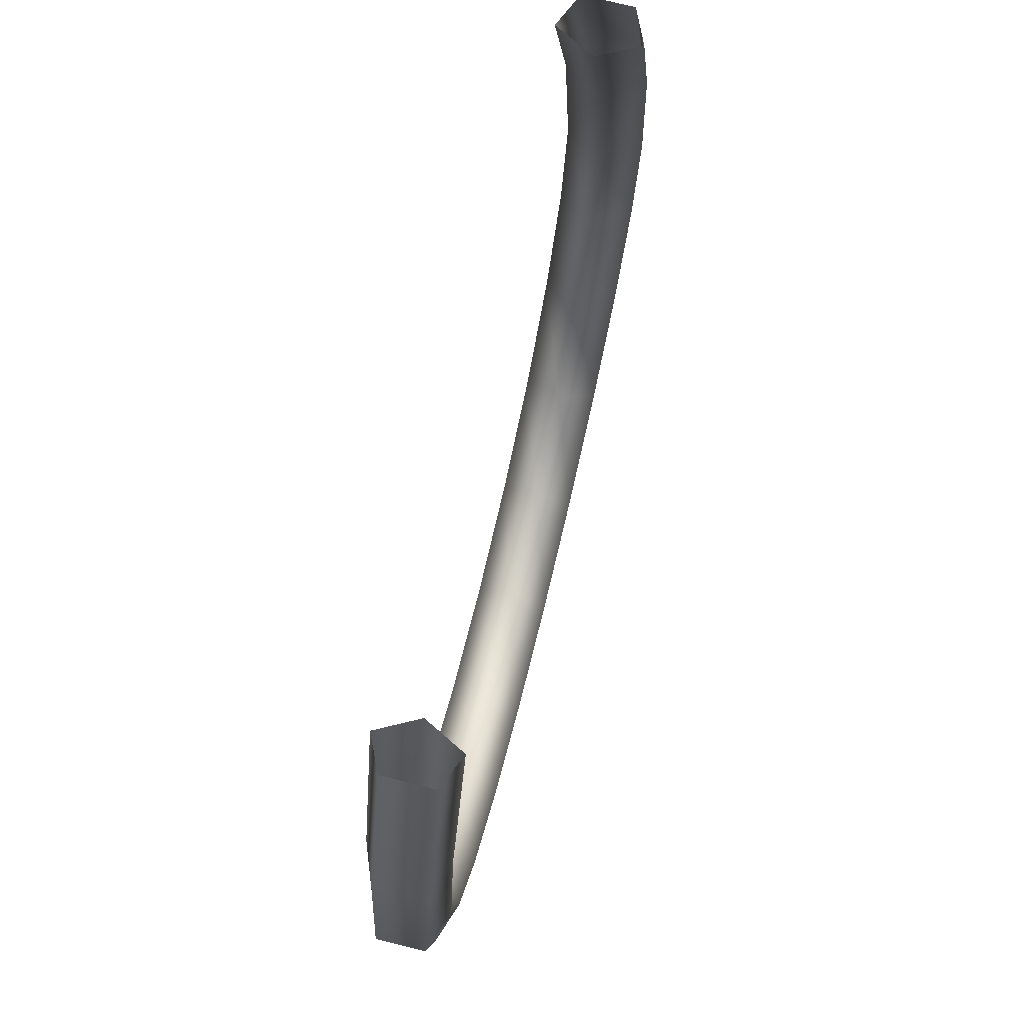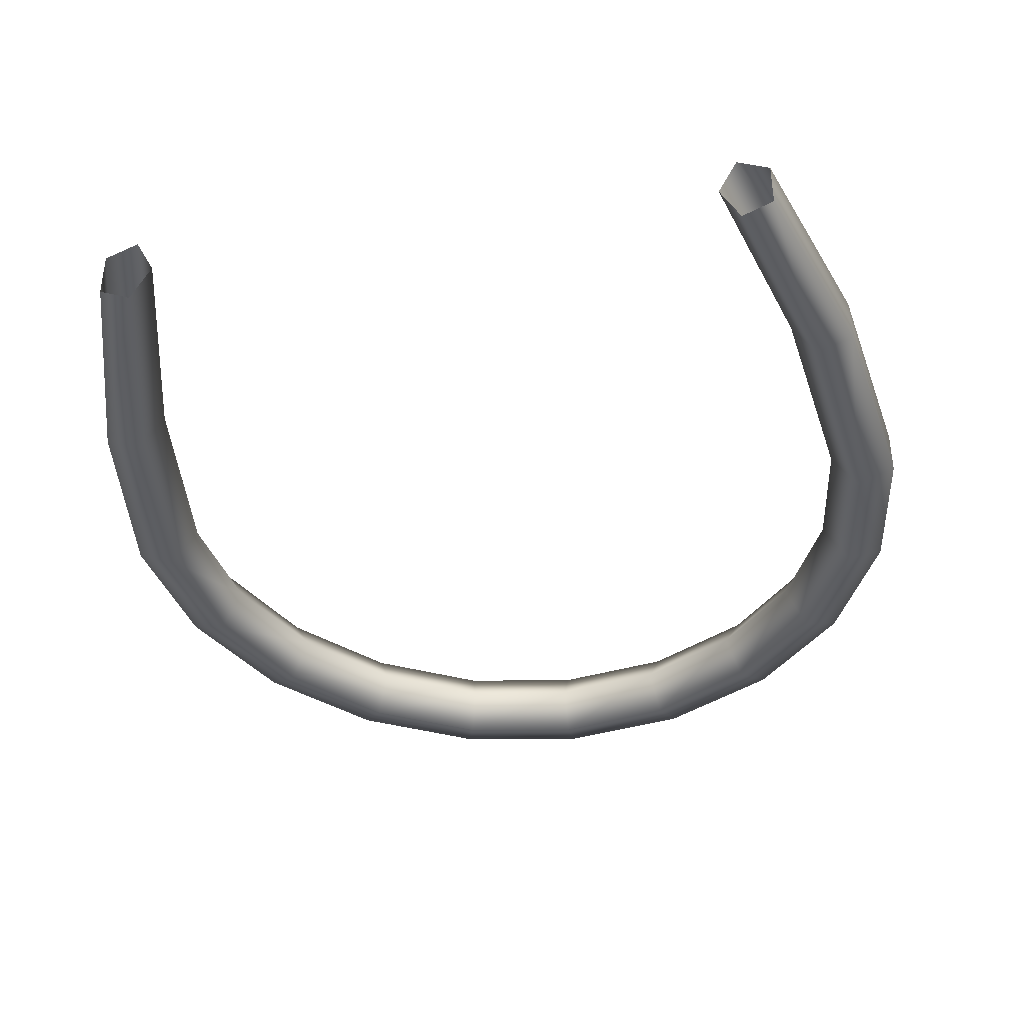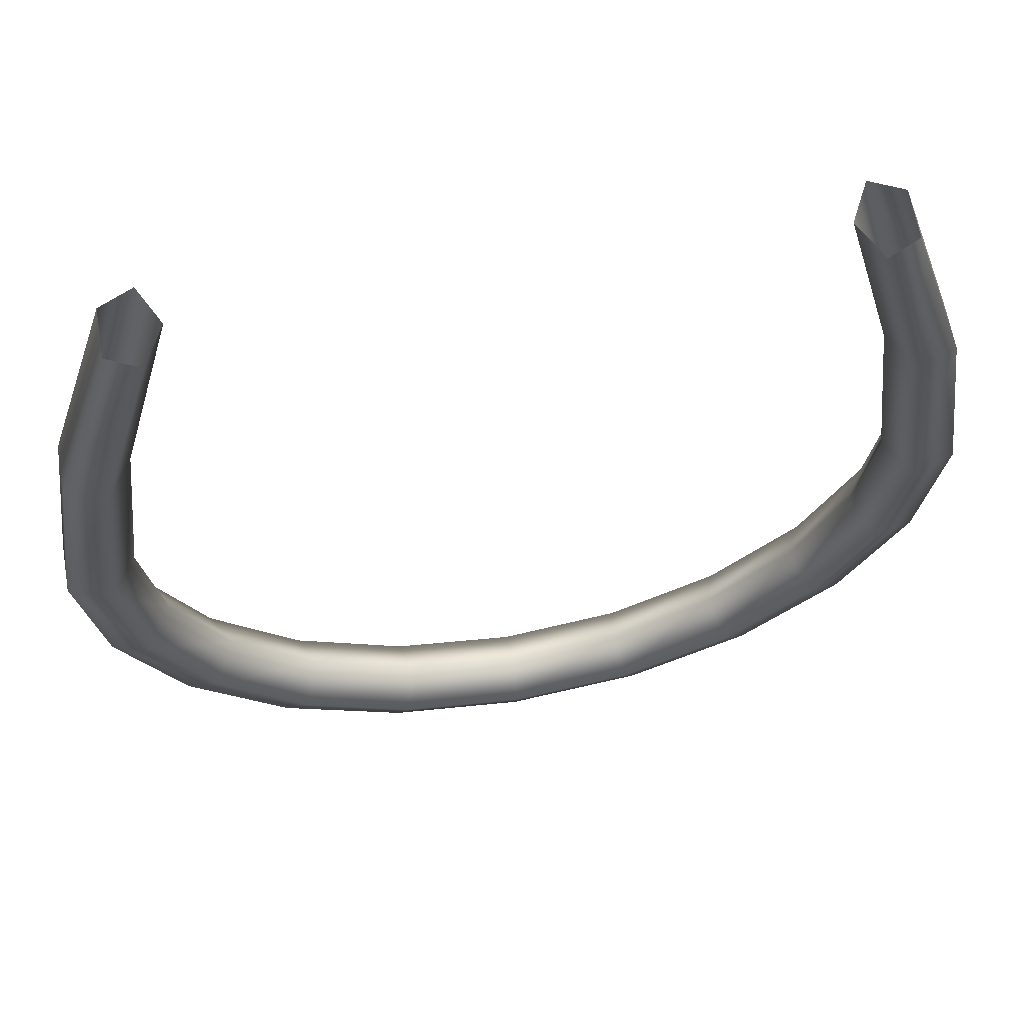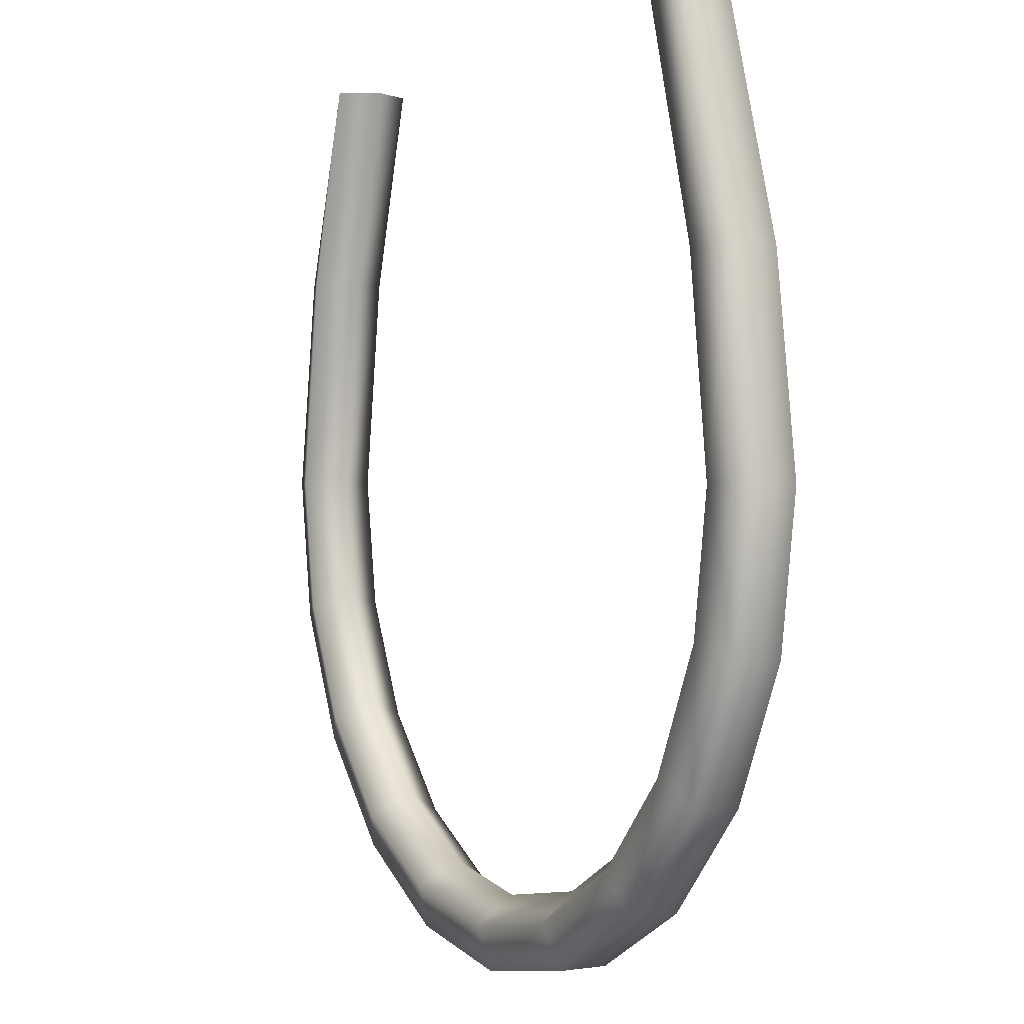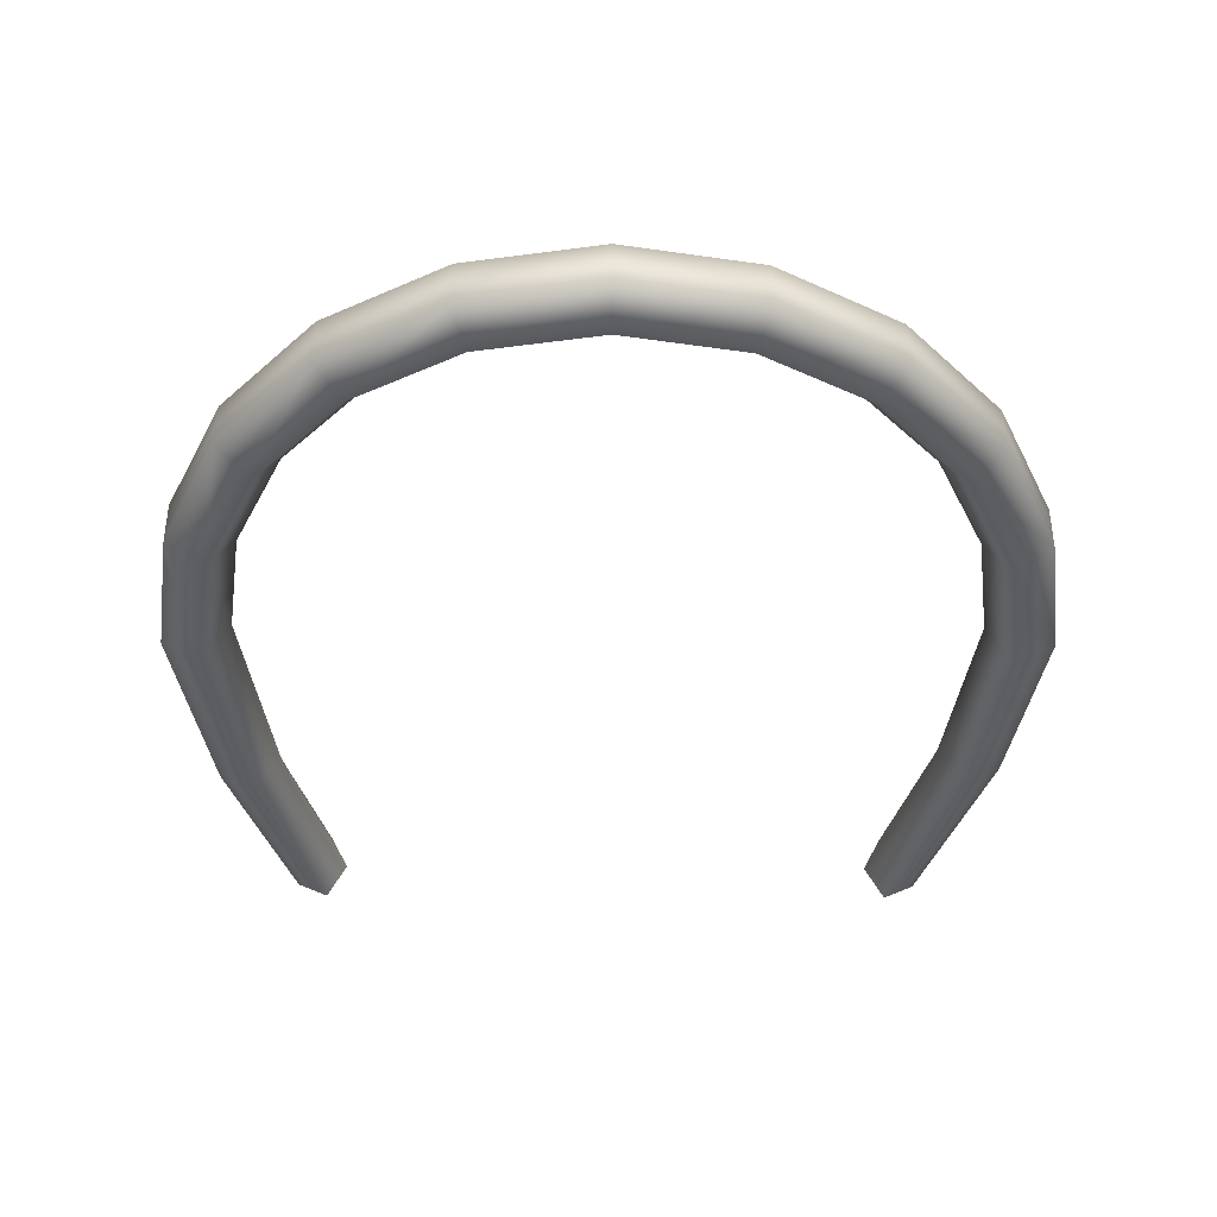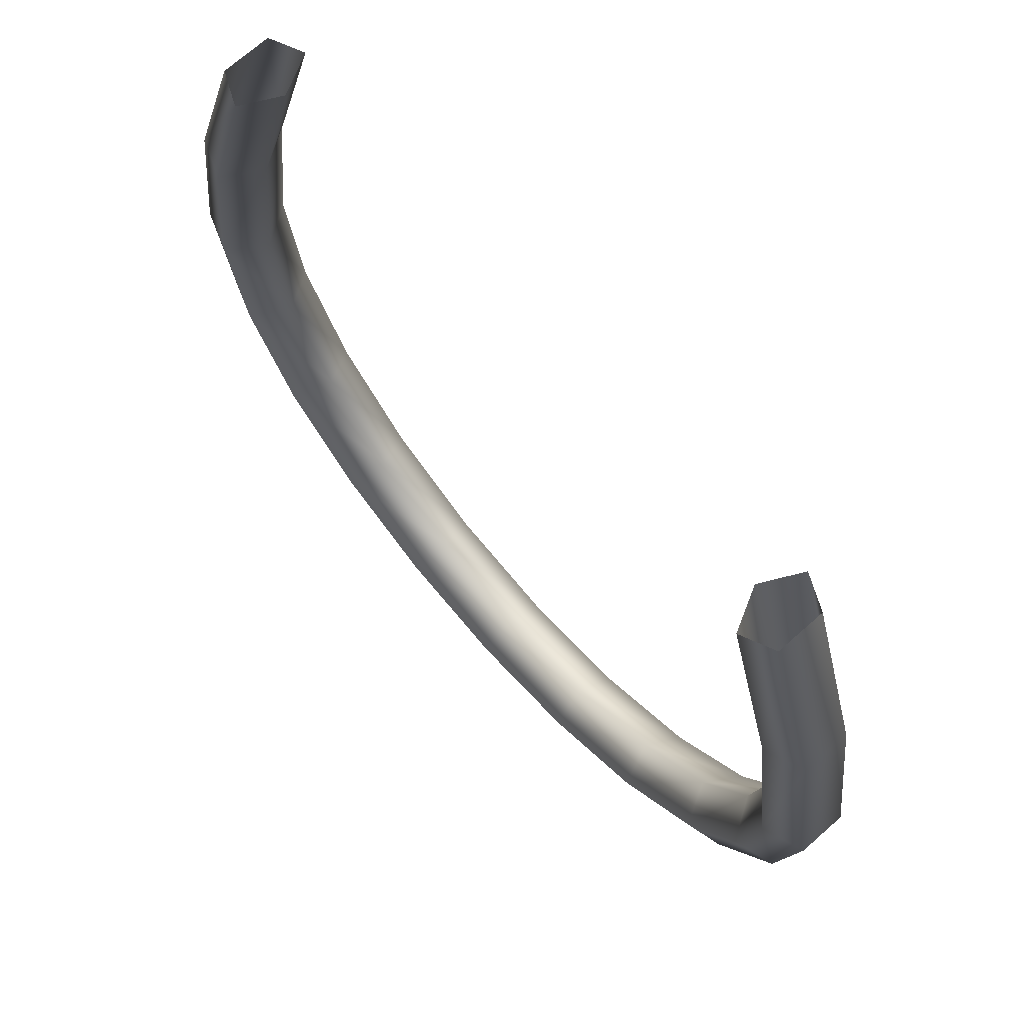
<metadata>
{"format":"obj","ext":"obj","renderer":"f3d","projection":"perspective","resolution":1024,"background":"white","views":[{"elev":75.9,"azim":-76.2,"up":"+Z"},{"elev":-39.0,"azim":10.4,"up":"+Y"},{"elev":64.2,"azim":-9.7,"up":"+Z"},{"elev":0.7,"azim":-119.9,"up":"+Z"},{"elev":-39.7,"azim":179.6,"up":"+Y"},{"elev":71.0,"azim":48.5,"up":"+Z"}]}
</metadata>
<code>
g portal_frame_mesh
v 1.51 0 -2.25
v 1.614 0.1945 -2.333
v 1.897 0.1945 -1.723
v 1.775 0 -1.679
v 1.097 0 -2.703
v 1.172 0.1945 -2.817
v 0.5766 0 -2.994
v 0.6164 0.1945 -3.128
v 0 0 -3.094
v 0 0.1945 -3.235
v -0.5766 0 -2.994
v -0.6164 0.1945 -3.128
v -1.097 0 -2.703
v -1.172 0.1945 -2.817
v -1.51 0 -2.25
v -1.614 0.1945 -2.333
v -1.775 0 -1.679
v -1.897 0.1945 -1.723
v -1.866 0 -1.046
v -1.995 0.1945 -1.046
v 1.295 0.1202 -3.002
v 1.782 0.1202 -2.467
v 0.6808 0.1202 -3.346
v 0 0.1202 -3.464
v -0.6808 0.1202 -3.346
v -1.295 0.1202 -3.002
v -1.782 0.1202 -2.467
v -2.095 0.1202 -1.793
v -2.203 0.1202 -1.046
v 1.782 -0.1202 -2.467
v 2.095 -0.1202 -1.793
v 2.095 0.1202 -1.793
v 1.295 -0.1202 -3.002
v 0.6808 -0.1202 -3.346
v 0 -0.1202 -3.464
v -0.6808 -0.1202 -3.346
v -1.295 -0.1202 -3.002
v -1.782 -0.1202 -2.467
v -2.095 -0.1202 -1.793
v -2.203 -0.1202 -1.046
v 1.897 -0.1945 -1.723
v 1.614 -0.1945 -2.333
v 1.172 -0.1945 -2.817
v 0.6164 -0.1945 -3.128
v 0 -0.1945 -3.235
v -0.6164 -0.1945 -3.128
v -1.172 -0.1945 -2.817
v -1.614 -0.1945 -2.333
v -1.897 -0.1945 -1.723
v -1.995 -0.1945 -1.046
v 1.775 0 -1.679
v 1.51 0 -2.25
v 1.097 0 -2.703
v 0.5766 0 -2.994
v 0 0 -3.094
v -0.5766 0 -2.994
v -1.097 0 -2.703
v -1.51 0 -2.25
v -1.775 0 -1.679
v -1.866 0 -1.046
v 1.775 0 -1.679
v 1.897 0.1945 -1.723
v 1.995 0.1945 -1.046
v 1.866 0 -1.046
v 2.203 0.1202 -1.046
v 2.095 0.1202 -1.793
v 2.203 -0.1202 -1.046
v 2.095 -0.1202 -1.793
v 1.995 -0.1945 -1.046
v 1.897 -0.1945 -1.723
v 1.866 0 -1.046
v 1.775 0 -1.679
v -1.866 0 -1.046
v -1.744 0 -0.02905
v -1.864 0.1945 -0.02905
v -1.995 0.1945 -1.046
v -1.552 0.1945 1.095
v -1.452 0 1.095
v 1.995 0.1945 -1.046
v 1.845 0.1945 0.06589
v 1.726 0 0.06589
v 1.866 0 -1.046
v 1.452 0 1.095
v 1.552 0.1945 1.095
v -1.995 0.1945 -1.046
v -1.864 0.1945 -0.02905
v -2.059 0.1202 -0.02905
v -2.203 0.1202 -1.046
v -1.714 0.1202 1.095
v -1.552 0.1945 1.095
v 2.203 0.1202 -1.046
v 2.038 0.1202 0.06589
v 1.845 0.1945 0.06589
v 1.995 0.1945 -1.046
v 1.552 0.1945 1.095
v 1.714 0.1202 1.095
v -2.203 0.1202 -1.046
v -2.059 0.1202 -0.02905
v -2.059 -0.1202 -0.02905
v -2.203 -0.1202 -1.046
v -1.714 -0.1202 1.095
v -1.714 0.1202 1.095
v 2.203 -0.1202 -1.046
v 2.038 -0.1202 0.06589
v 2.038 0.1202 0.06589
v 2.203 0.1202 -1.046
v 1.714 0.1202 1.095
v 1.714 -0.1202 1.095
v -2.203 -0.1202 -1.046
v -2.059 -0.1202 -0.02905
v -1.864 -0.1945 -0.02905
v -1.995 -0.1945 -1.046
v -1.552 -0.1945 1.095
v -1.714 -0.1202 1.095
v 1.995 -0.1945 -1.046
v 1.845 -0.1945 0.06589
v 2.038 -0.1202 0.06589
v 2.203 -0.1202 -1.046
v 1.714 -0.1202 1.095
v 1.552 -0.1945 1.095
v -1.995 -0.1945 -1.046
v -1.864 -0.1945 -0.02905
v -1.744 0 -0.02905
v -1.866 0 -1.046
v -1.452 0 1.095
v -1.552 -0.1945 1.095
v 1.866 0 -1.046
v 1.726 0 0.06589
v 1.845 -0.1945 0.06589
v 1.995 -0.1945 -1.046
v 1.552 -0.1945 1.095
v 1.452 0 1.095
g portal_frame_mesh_0
f 3 2 1
f 4 3 1
f 1 2 5
f 2 6 5
f 5 6 7
f 6 8 7
f 7 8 9
f 8 10 9
f 9 10 11
f 10 12 11
f 11 12 13
f 12 14 13
f 13 14 15
f 14 16 15
f 15 16 17
f 16 18 17
f 17 18 19
f 18 20 19
f 6 21 8
f 22 21 6
f 21 23 8
f 8 23 10
f 23 24 10
f 10 24 12
f 24 25 12
f 12 25 14
f 25 26 14
f 14 26 16
f 26 27 16
f 16 27 18
f 27 28 18
f 18 28 20
f 28 29 20
f 22 30 21
f 31 30 22
f 32 31 22
f 32 22 2
f 3 32 2
f 2 22 6
f 30 33 21
f 21 33 23
f 33 34 23
f 23 34 24
f 34 35 24
f 24 35 25
f 35 36 25
f 25 36 26
f 36 37 26
f 26 37 27
f 37 38 27
f 27 38 28
f 38 39 28
f 28 39 29
f 39 40 29
f 31 41 30
f 41 42 30
f 30 42 33
f 42 43 33
f 33 43 34
f 43 44 34
f 34 44 35
f 44 45 35
f 35 45 36
f 45 46 36
f 36 46 37
f 46 47 37
f 37 47 38
f 47 48 38
f 38 48 39
f 48 49 39
f 39 49 40
f 49 50 40
f 41 51 42
f 51 52 42
f 42 52 43
f 52 53 43
f 43 53 44
f 53 54 44
f 44 54 45
f 54 55 45
f 45 55 46
f 55 56 46
f 46 56 47
f 56 57 47
f 47 57 48
f 57 58 48
f 48 58 49
f 58 59 49
f 49 59 50
f 59 60 50
f 63 62 61
f 64 63 61
f 63 65 62
f 65 66 62
f 65 67 66
f 67 68 66
f 67 69 68
f 69 70 68
f 69 71 70
f 71 72 70
f 75 74 73
f 76 75 73
f 75 77 74
f 77 78 74
f 81 80 79
f 82 81 79
f 81 83 80
f 83 84 80
f 87 86 85
f 88 87 85
f 87 89 86
f 89 90 86
f 93 92 91
f 94 93 91
f 93 95 92
f 95 96 92
f 99 98 97
f 100 99 97
f 99 101 98
f 101 102 98
f 105 104 103
f 106 105 103
f 105 107 104
f 107 108 104
f 111 110 109
f 112 111 109
f 111 113 110
f 113 114 110
f 117 116 115
f 118 117 115
f 117 119 116
f 119 120 116
f 123 122 121
f 124 123 121
f 123 125 122
f 125 126 122
f 129 128 127
f 130 129 127
f 129 131 128
f 131 132 128

</code>
